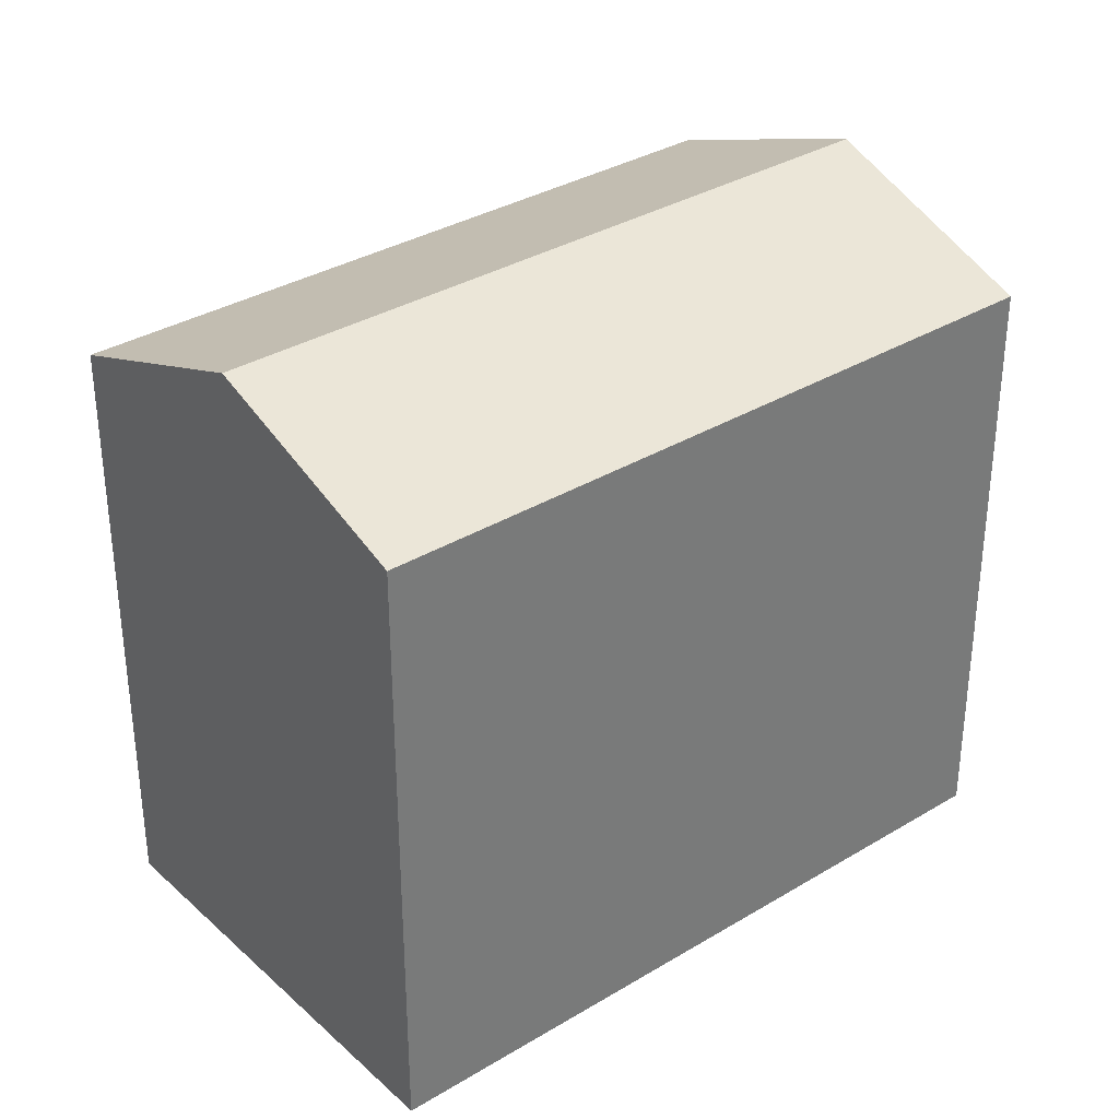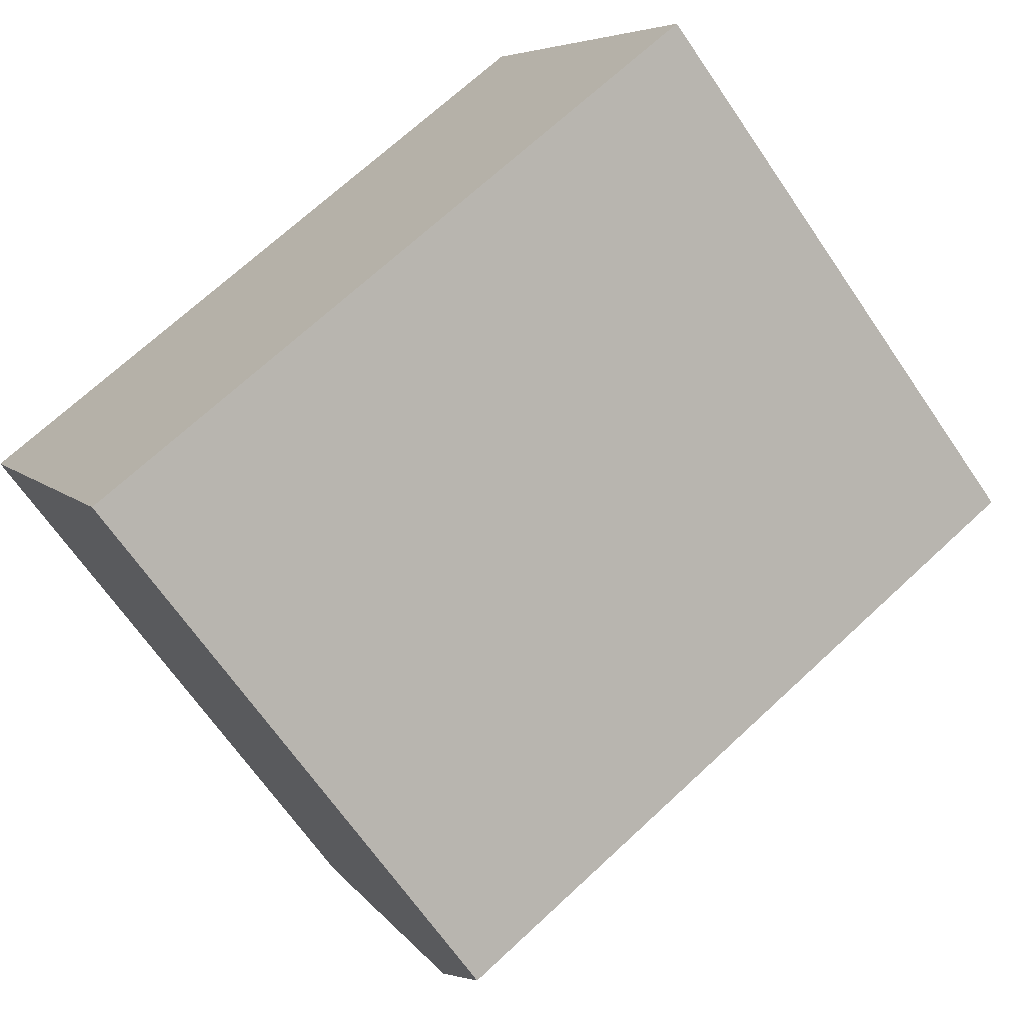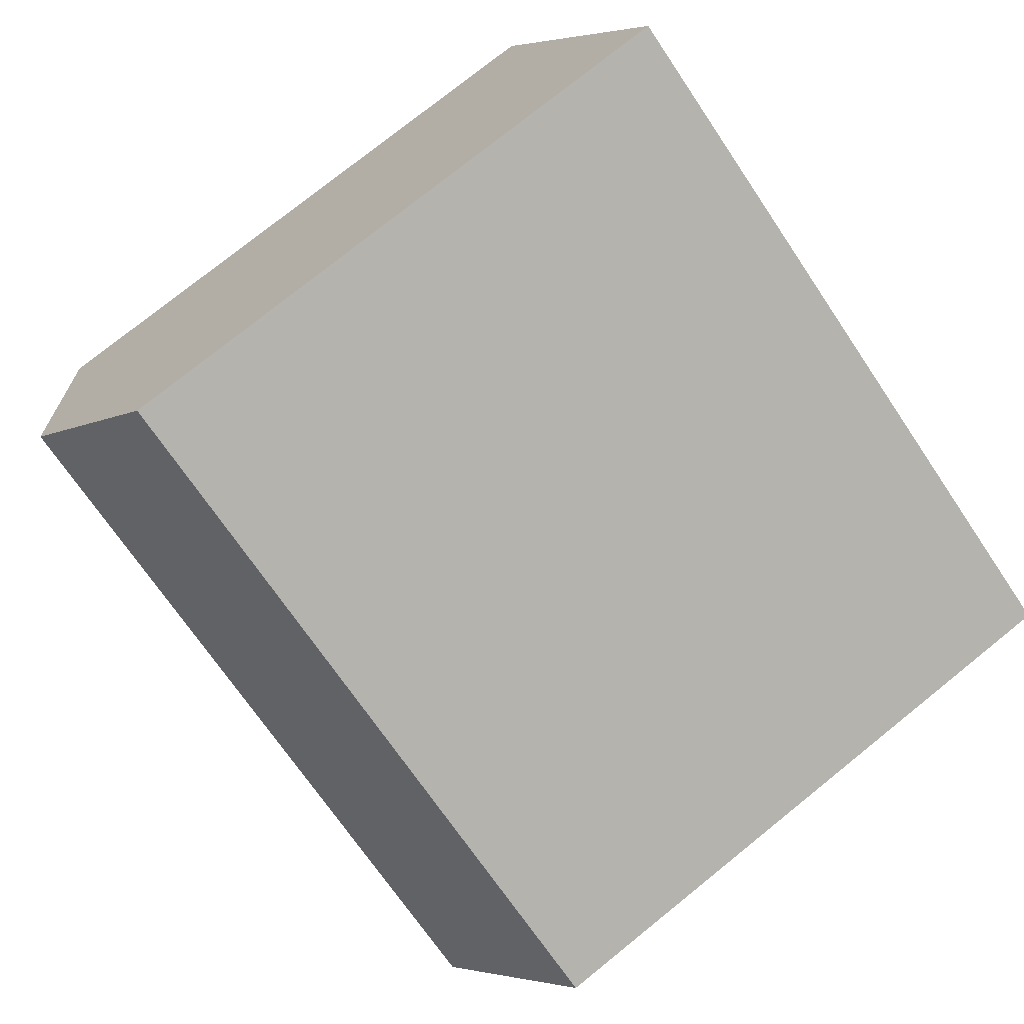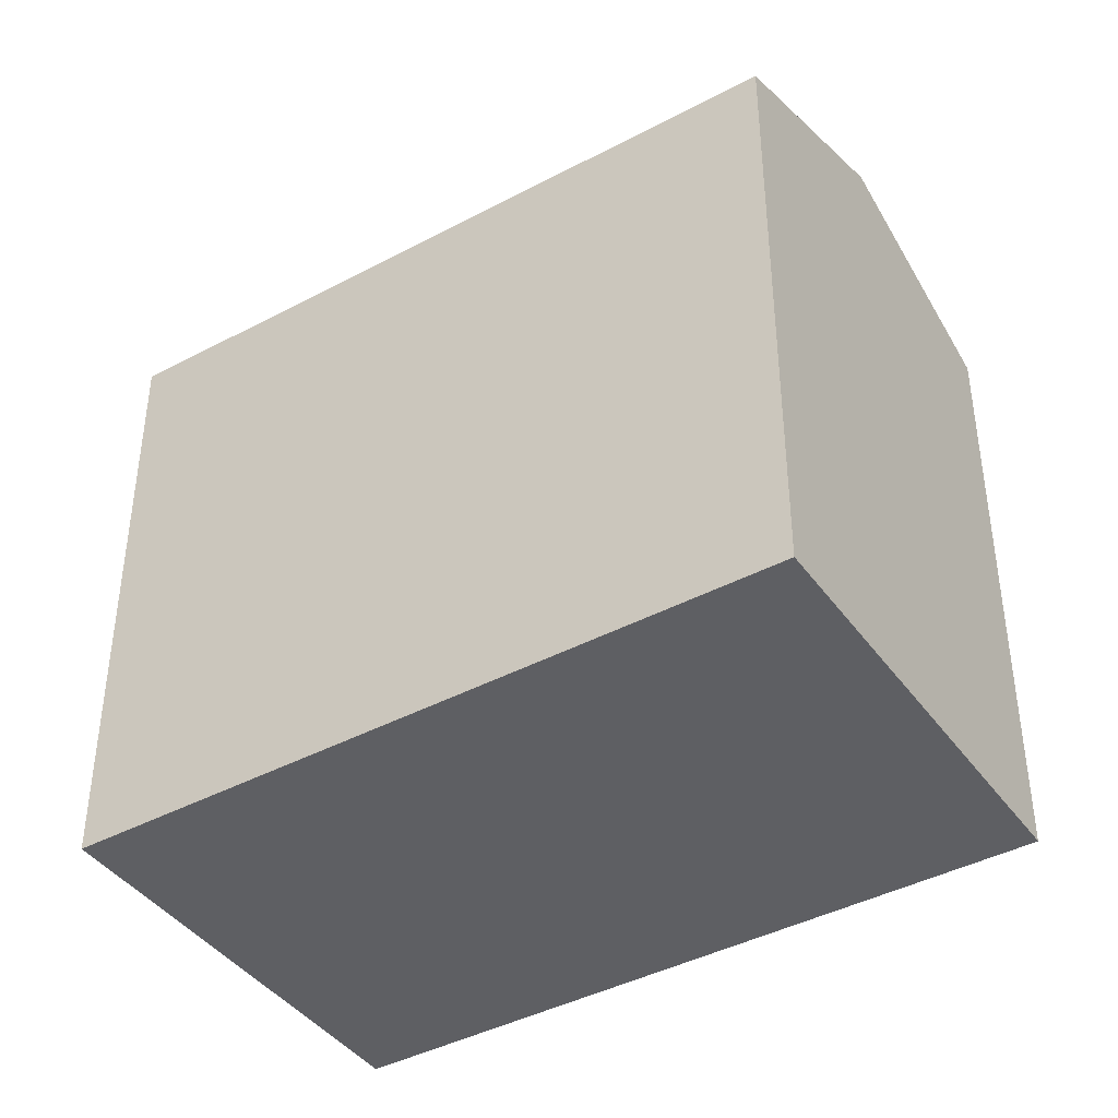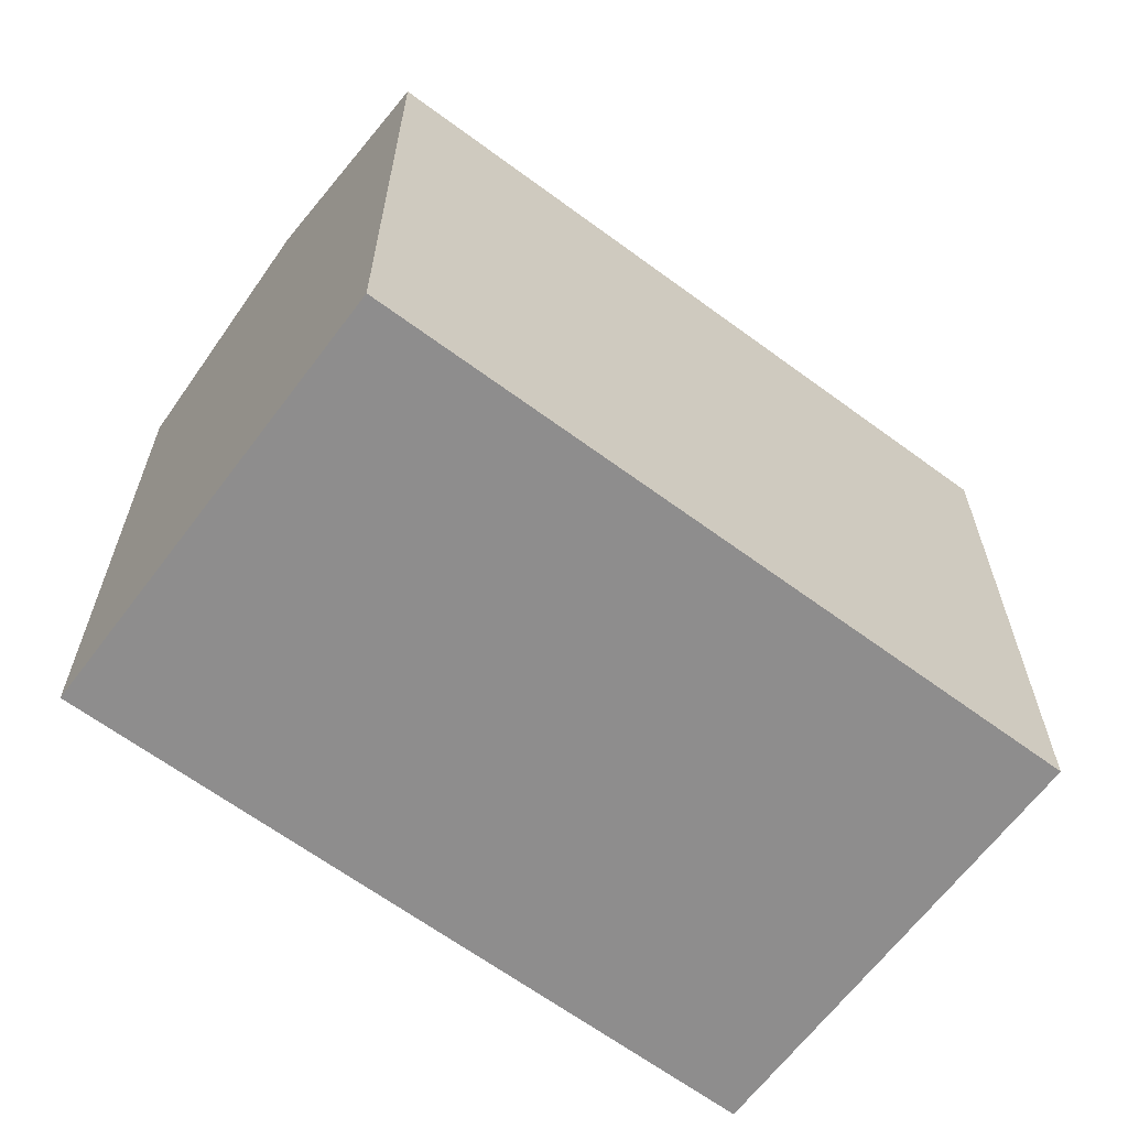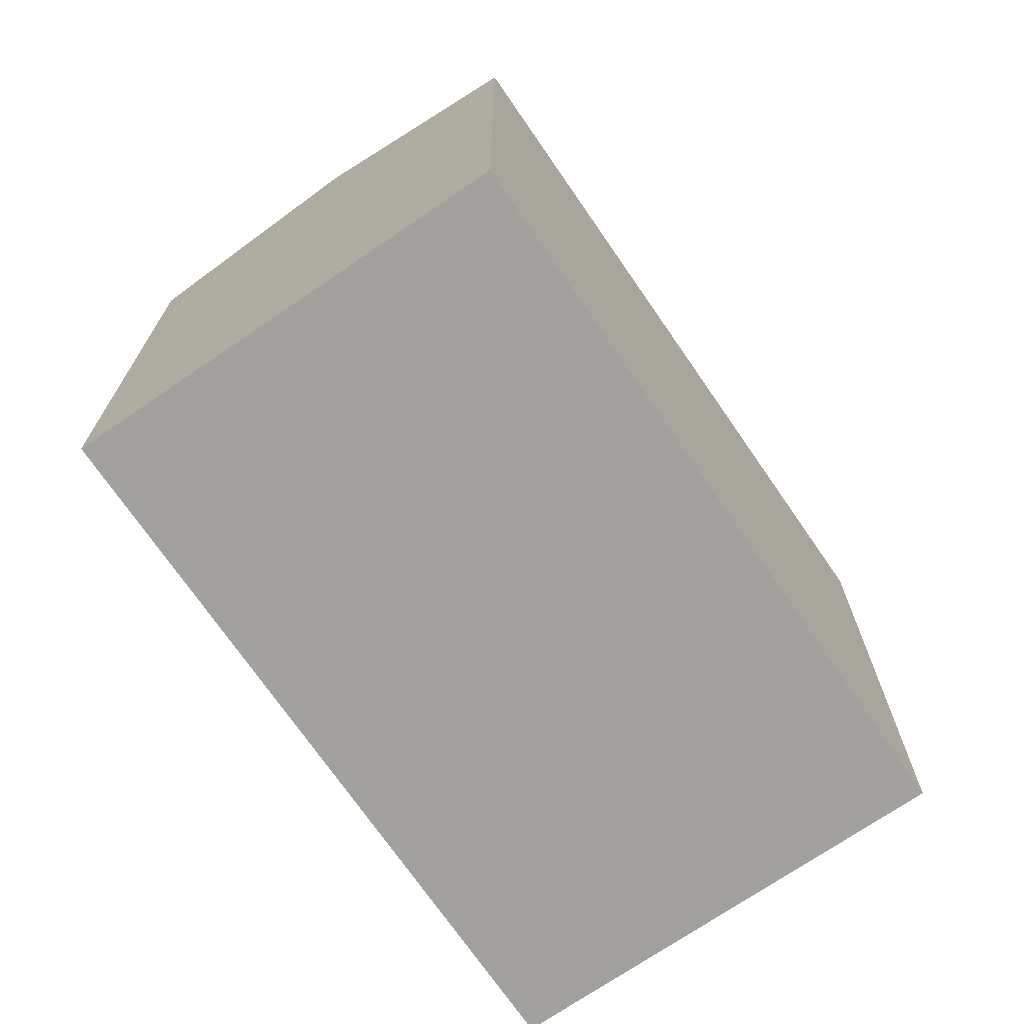
<metadata>
{"format":"obj","ext":"obj","renderer":"f3d","projection":"perspective","resolution":1024,"background":"white","views":[{"elev":33.9,"azim":-66.7,"up":"+Y"},{"elev":-67.4,"azim":34.4,"up":"+Z"},{"elev":76.7,"azim":-128.8,"up":"+Z"},{"elev":-41.6,"azim":-174.6,"up":"+Y"},{"elev":-64.7,"azim":-64.0,"up":"+Y"},{"elev":-72.0,"azim":-82.8,"up":"+Y"}]}
</metadata>
<code>
v  0 0 0
v  24.4 1.204e-16 -1.967
v  18.49 -5.856e-16 9.564
v  5.912 7.06e-16 -11.53
v  24.4 17.26 -1.967
v  18.49 17.26 9.563
v  21.45 19.58 3.798
v  0.0003689 17.26 -0.000546
v  5.912 17.26 -11.53
v  2.956 19.58 -5.766
g defaultobject
f 1 2 3
f 2 1 4
f 5 3 2
f 3 5 6
f 6 5 7
f 3 8 1
f 8 3 6
f 8 4 1
f 4 8 9
f 9 8 10
f 9 2 4
f 2 9 5
f 8 7 10
f 7 8 6
f 10 5 9
f 5 10 7

</code>
